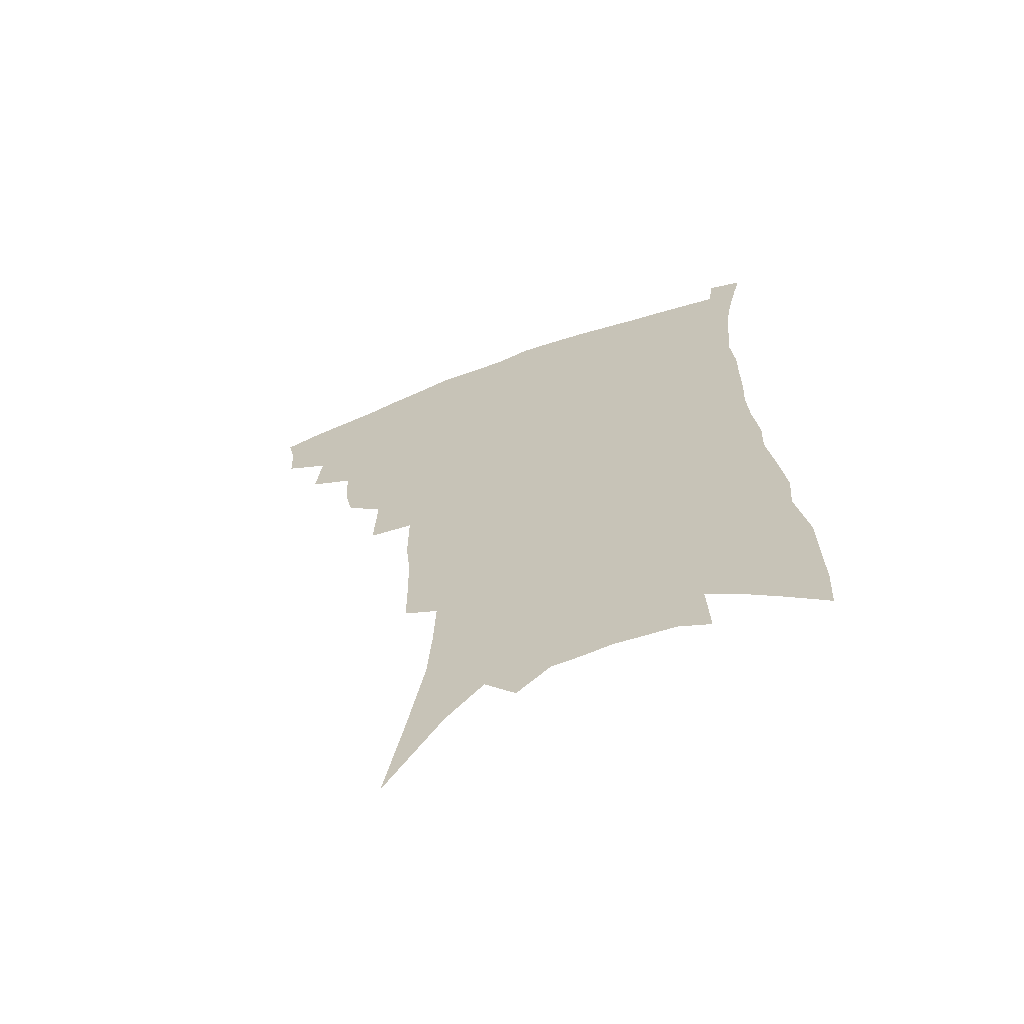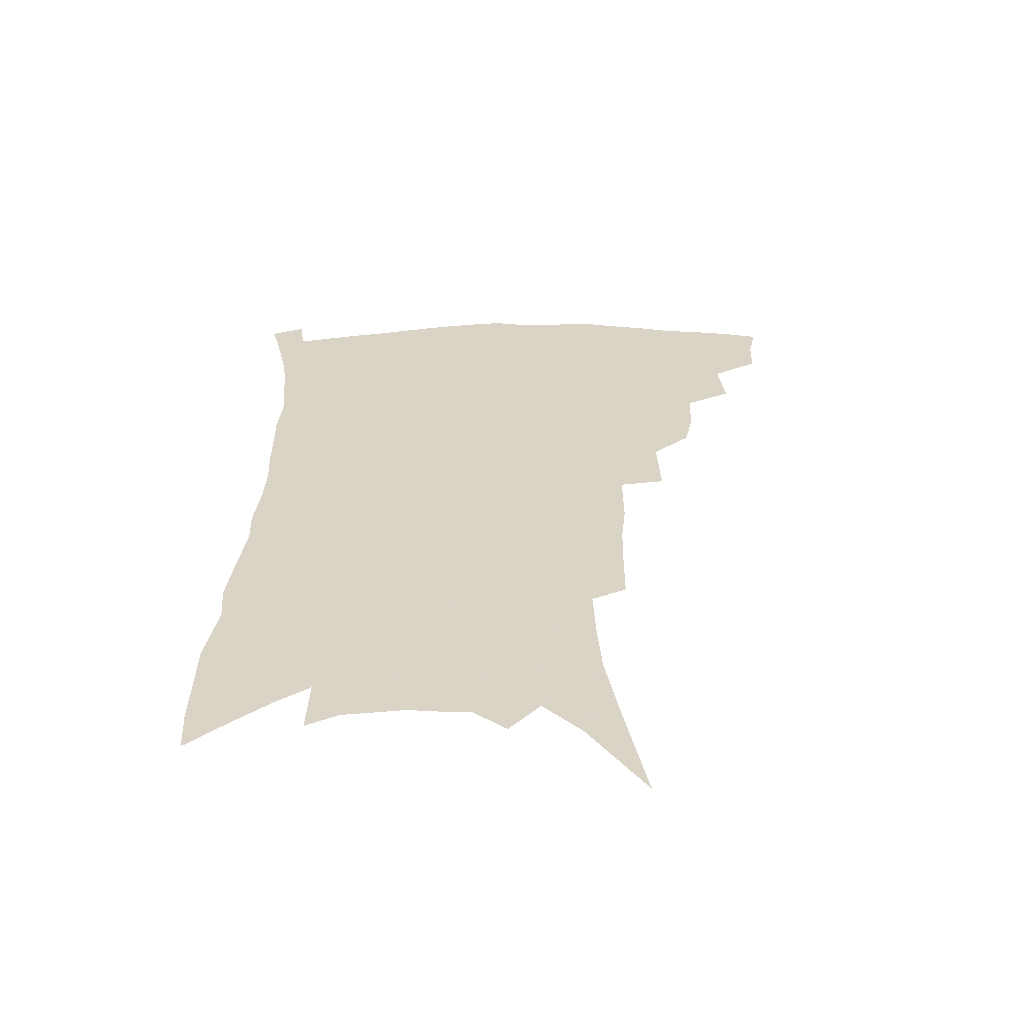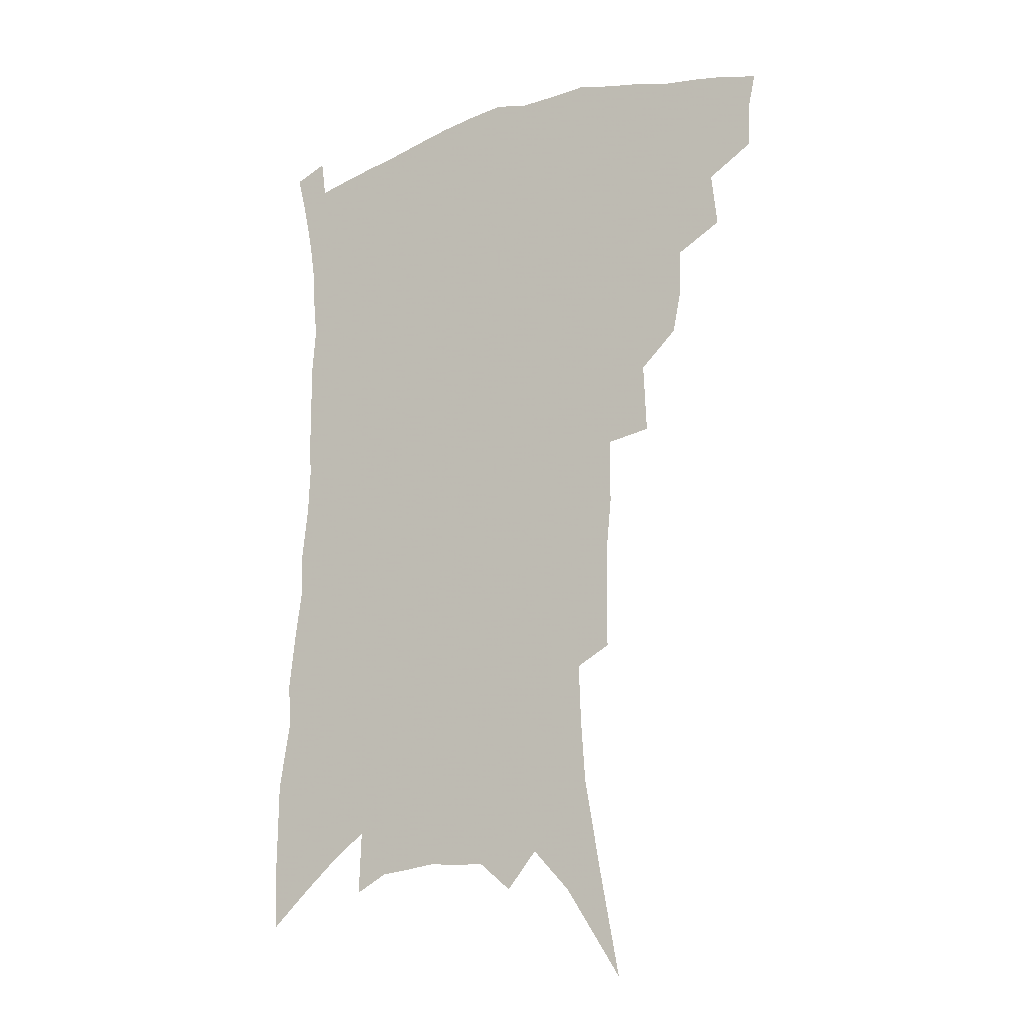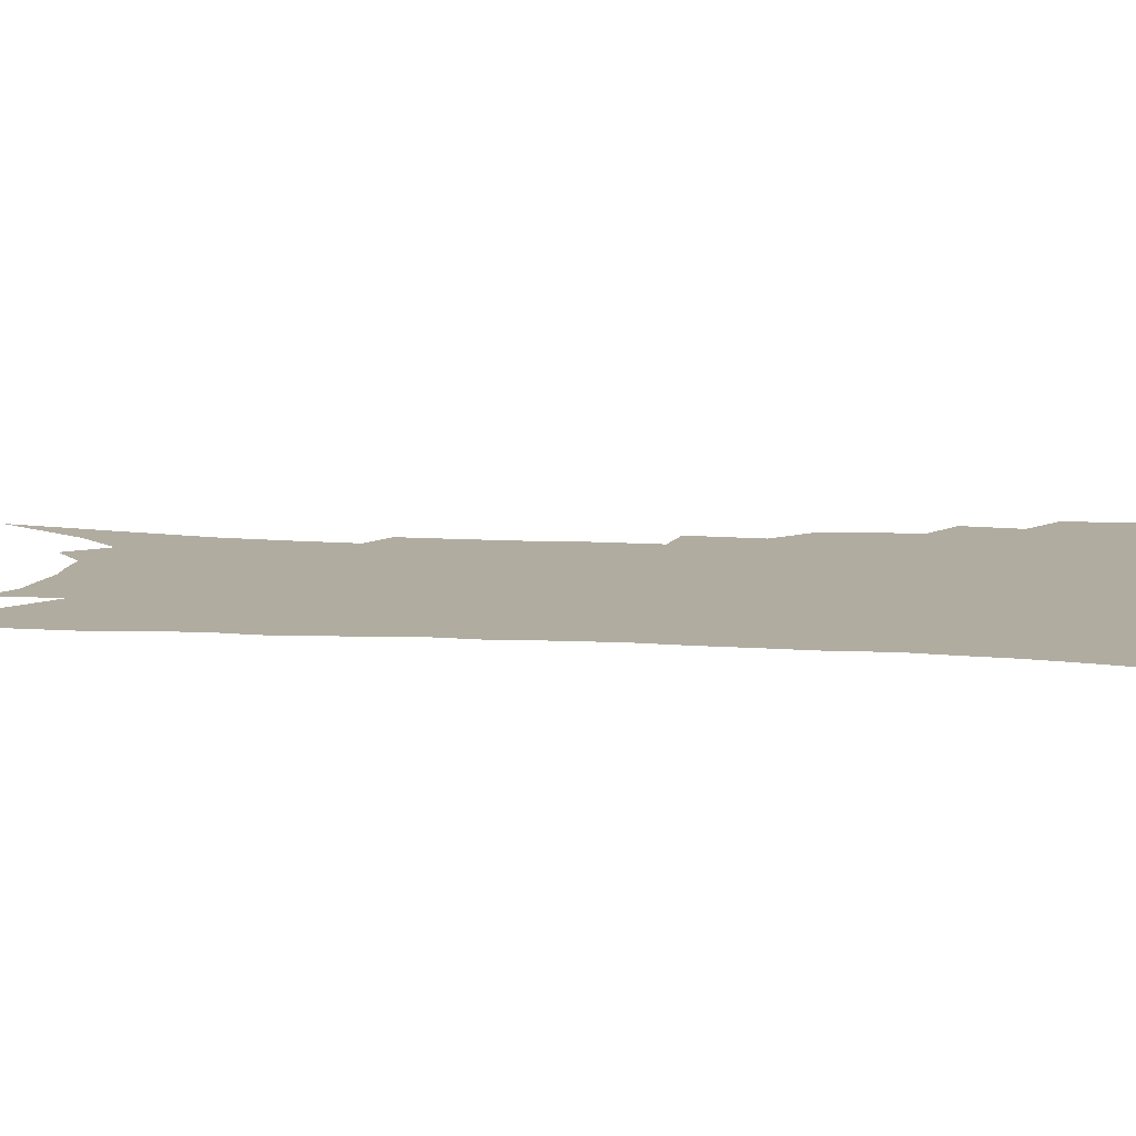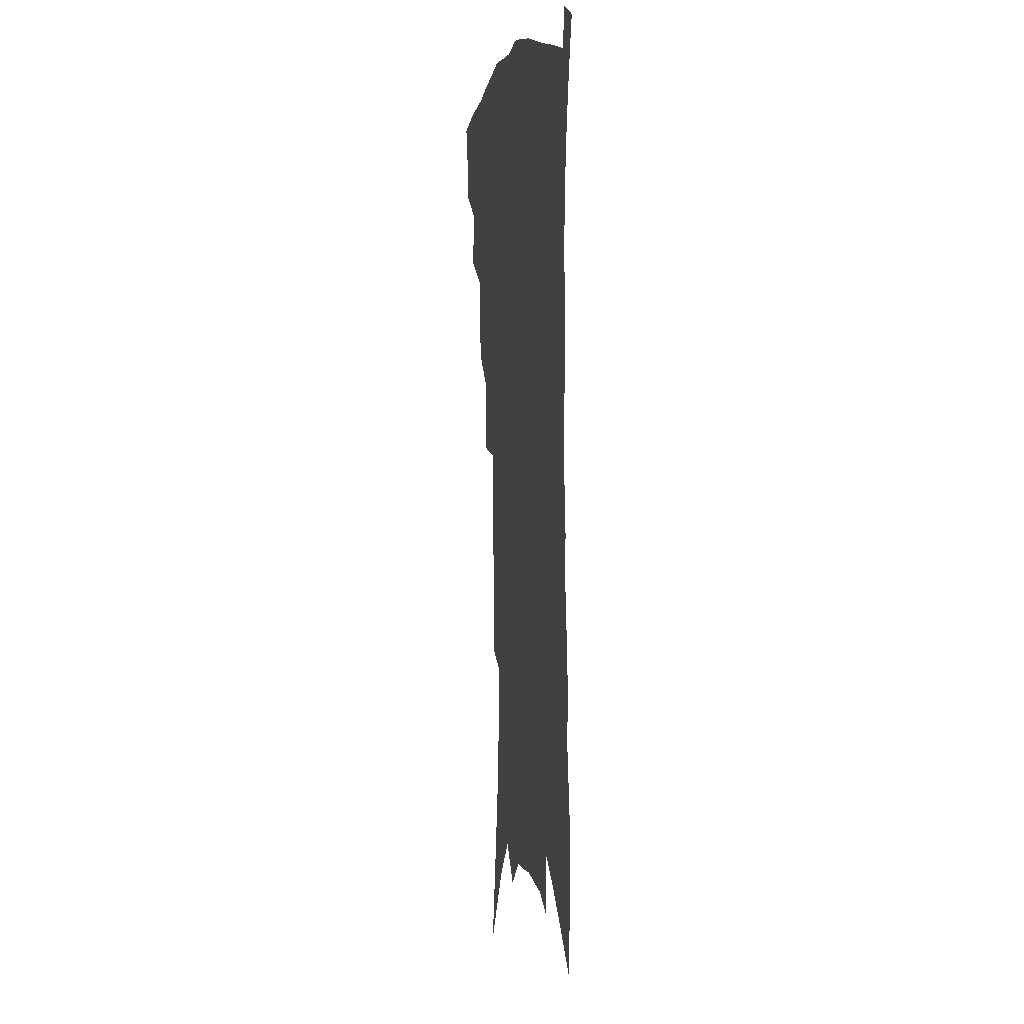
<metadata>
{"format":"obj","ext":"obj","renderer":"f3d","projection":"perspective","resolution":1024,"background":"white","views":[{"elev":-66.0,"azim":20.1,"up":"+Y"},{"elev":-60.8,"azim":-178.7,"up":"+Y"},{"elev":-18.7,"azim":-148.6,"up":"+Y"},{"elev":10.0,"azim":100.6,"up":"+Z"},{"elev":3.9,"azim":79.6,"up":"+Y"}]}
</metadata>
<code>
v 454.4 390.3 0
v 453.8 405.9 0
v 450.9 419.5 0
v 469.1 359.8 0
v 471.3 380.2 0
v 468.8 394.1 0
v 467.5 408.5 0
v 463.8 423.4 0
v 489.7 317.9 0
v 486.6 332.7 0
v 485.9 350.9 0
v 486.9 370.2 0
v 485.2 384.2 0
v 483 397.8 0
v 480.6 411.1 0
v 477.1 426.1 0
v 502.5 279.3 0
v 503.5 305.3 0
v 503.3 326.9 0
v 502 342.8 0
v 501.6 359.9 0
v 500.3 374 0
v 498.5 387.4 0
v 496.4 400.5 0
v 493.8 413.8 0
v 490.7 428.2 0
v 521.4 194.8 0
v 521.3 215.4 0
v 520.8 235.5 0
v 519.1 253.1 0
v 519.1 277 0
v 517.6 296.4 0
v 516.6 314.9 0
v 514.9 329.6 0
v 514.4 345.9 0
v 514.3 362.7 0
v 513.3 376.8 0
v 511.5 389.9 0
v 509.5 402.8 0
v 507.1 415.7 0
v 503.6 432.1 0
v 518.8 70.52 0
v 525.9 109.3 0
v 531.8 144 0
v 533.4 166.9 0
v 534.1 188.3 0
v 534.9 212.1 0
v 534.2 231.1 0
v 533.1 249.4 0
v 532.1 268.4 0
v 531.2 287.4 0
v 530.4 305.9 0
v 530.3 324 0
v 529.6 338.9 0
v 527.9 351.9 0
v 527.6 366.9 0
v 526.1 379.5 0
v 524.2 392.2 0
v 522.2 405.1 0
v 520 418.4 0
v 516.8 435 0
v 539.8 103.6 0
v 543.3 133.2 0
v 545.9 160.1 0
v 546.4 181.4 0
v 545.9 200.3 0
v 546.9 225.1 0
v 545.3 240.7 0
v 544.2 258 0
v 543.5 276.5 0
v 542.2 292.4 0
v 542 311.3 0
v 541.5 325.9 0
v 541.2 342 0
v 540.4 355.5 0
v 539.6 368.7 0
v 539.3 382 0
v 537 394.2 0
v 535.5 407 0
v 533.1 421.2 0
v 529.9 438.6 0
v 554 119 0
v 557.7 150.7 0
v 558.5 173.4 0
v 557.7 190.8 0
v 557.7 212.5 0
v 557.5 233 0
v 556.3 248.9 0
v 555.6 267 0
v 554.2 281.2 0
v 553.5 297.7 0
v 552.7 312.5 0
v 553.1 330 0
v 552.9 344.7 0
v 552.2 357.6 0
v 551.5 370.2 0
v 551.3 383.4 0
v 550.1 395.4 0
v 549 407.7 0
v 546.8 421.7 0
v 544.1 438.1 0
v 565.5 105.6 0
v 567.9 134.7 0
v 568.8 157.8 0
v 569.2 180.2 0
v 568.7 199 0
v 568.1 218.5 0
v 567.4 236.5 0
v 566.5 253.1 0
v 565.9 270 0
v 565.2 286.1 0
v 564.5 301.3 0
v 564.7 319.1 0
v 563.9 331.5 0
v 564.4 347.6 0
v 563.8 359.3 0
v 563.9 372.6 0
v 563.2 384.4 0
v 562.2 396.5 0
v 561.5 408.8 0
v 560.2 422 0
v 557.8 438.1 0
v 578.1 116.2 0
v 579.2 141.2 0
v 579.8 164.5 0
v 579.3 182.2 0
v 578.7 201.8 0
v 578.2 223.1 0
v 577.6 242.9 0
v 576.6 256.5 0
v 576.3 273.4 0
v 575.6 288.2 0
v 575.1 303.3 0
v 575.3 321 0
v 575.4 335.6 0
v 575.3 348.2 0
v 575.2 360.7 0
v 575.6 374 0
v 574.9 385.3 0
v 574.8 397.2 0
v 573.9 409.7 0
v 572.9 423 0
v 570.8 441.4 0
v 589.1 116.7 0
v 590 144.6 0
v 590 165.6 0
v 589.6 185.3 0
v 589 205.7 0
v 588.5 220.5 0
v 586.9 247 0
v 586.9 260 0
v 586.6 274.6 0
v 586.1 290.7 0
v 585.8 305.7 0
v 585.8 322 0
v 586 336.4 0
v 586.2 348.9 0
v 586.3 360.9 0
v 586.7 373.9 0
v 586.9 385.6 0
v 586.9 397.5 0
v 586.9 409.5 0
v 585.8 423.9 0
v 584.5 440 0
v 600.4 118 0
v 600.6 144.8 0
v 600.3 166.1 0
v 599.8 187.2 0
v 599.1 206.3 0
v 598.6 221.3 0
v 598.3 238.8 0
v 597.5 255.5 0
v 596.7 275.4 0
v 596.4 291.9 0
v 596.2 306.7 0
v 596.2 322.2 0
v 596.6 334.9 0
v 597 349.5 0
v 597.5 361.6 0
v 598.1 374 0
v 598.7 385.7 0
v 599 397.4 0
v 599.1 409.7 0
v 598.8 423.3 0
v 598.2 438.1 0
v 611.7 116.8 0
v 611.3 143.8 0
v 611 163.4 0
v 610.2 185.2 0
v 609.4 204.5 0
v 608.8 224.2 0
v 608.2 241.8 0
v 607.4 260.5 0
v 607 274.8 0
v 606.5 291.7 0
v 606.5 306.3 0
v 606.7 320.6 0
v 607 335.4 0
v 607.6 348.2 0
v 608.3 361.6 0
v 609.2 373.7 0
v 610.2 385.1 0
v 611.4 396.7 0
v 612.4 408.2 0
v 612.4 421.2 0
v 612.3 435.1 0
v 623.1 115.8 0
v 622.6 138.5 0
v 621.6 161.9 0
v 621 181.4 0
v 619.9 202.6 0
v 618.8 223.5 0
v 618.2 241.1 0
v 617.6 257.4 0
v 617 274 0
v 617.1 288.4 0
v 616.8 304 0
v 617.4 317.6 0
v 617.1 335.4 0
v 618.1 347.3 0
v 618.8 361 0
v 620.1 372.2 0
v 621.4 384 0
v 622.8 395.6 0
v 624.2 407.1 0
v 625.4 418.9 0
v 626.1 432.1 0
v 635 109.7 0
v 634.2 133 0
v 633.5 154.2 0
v 631.9 178.1 0
v 630.7 198.7 0
v 629.3 219.6 0
v 629 236 0
v 629.4 250.2 0
v 627.3 271.5 0
v 627.5 285.6 0
v 627.2 301 0
v 628.6 312.7 0
v 628.3 329.8 0
v 629.1 343.4 0
v 629.2 358.8 0
v 631 370.1 0
v 632.4 383.9 0
v 634 394.4 0
v 635.7 405.7 0
v 637.4 417.1 0
v 638.5 429.9 0
v 647 123.9 0
v 645.1 148.9 0
v 644.1 169.8 0
v 642.7 191.1 0
v 641.1 212.1 0
v 639.9 231 0
v 639.9 246.8 0
v 639.4 263.3 0
v 638.6 280.4 0
v 638.9 294.7 0
v 638.6 311.4 0
v 639.1 325.8 0
v 640.6 338.2 0
v 641 353.1 0
v 642 366.9 0
v 642.9 381.4 0
v 644.9 392.8 0
v 647 403.9 0
v 648.9 415.3 0
v 650.7 427.4 0
v 660.9 112.1 0
v 659.5 135.4 0
v 657.7 158.4 0
v 656.5 179.1 0
v 654.8 200.2 0
v 653.4 219.8 0
v 652.3 238.1 0
v 651.7 255.1 0
v 651.3 271.6 0
v 650.1 289.3 0
v 650.2 304.6 0
v 652.1 317.2 0
v 651.5 334.2 0
v 651.6 350.1 0
v 652.9 363.6 0
v 654.3 376.9 0
v 656.2 389.5 0
v 658.2 401.8 0
v 660.4 413.2 0
v 662.7 424.8 0
v 664.6 439.3 0
v 675.5 99.02 0
v 676.5 117 0
v 676.2 137.1 0
v 676.1 156.2 0
v 671.8 182.4 0
v 673.1 197.9 0
v 670.7 218.6 0
v 667.9 239.8 0
v 668.4 254.9 0
v 666.3 274.3 0
v 665.5 291.2 0
v 666.3 305.7 0
v 666.3 321.9 0
v 666.6 337.6 0
v 665.1 356.8 0
v 666.5 370.4 0
v 667.5 385.7 0
v 669.4 399 0
v 671.7 410.8 0
v 674.3 422.4 0
v 677.3 434.3 0
f 5 6 1
f 1 6 2
f 6 7 2
f 2 7 3
f 7 8 3
f 11 12 4
f 4 12 5
f 12 13 5
f 5 13 6
f 13 14 6
f 6 14 7
f 14 15 7
f 7 15 8
f 15 16 8
f 18 19 9
f 9 19 10
f 19 20 10
f 10 20 11
f 20 21 11
f 11 21 12
f 21 22 12
f 12 22 13
f 22 23 13
f 13 23 14
f 23 24 14
f 14 24 15
f 24 25 15
f 15 25 16
f 25 26 16
f 31 32 17
f 17 32 18
f 32 33 18
f 18 33 19
f 33 34 19
f 19 34 20
f 34 35 20
f 20 35 21
f 35 36 21
f 21 36 22
f 36 37 22
f 22 37 23
f 37 38 23
f 23 38 24
f 38 39 24
f 24 39 25
f 39 40 25
f 25 40 26
f 40 41 26
f 46 47 27
f 27 47 28
f 47 48 28
f 28 48 29
f 48 49 29
f 29 49 30
f 49 50 30
f 30 50 31
f 50 51 31
f 31 51 32
f 51 52 32
f 32 52 33
f 52 53 33
f 33 53 34
f 53 54 34
f 34 54 35
f 54 55 35
f 35 55 36
f 55 56 36
f 36 56 37
f 56 57 37
f 37 57 38
f 57 58 38
f 38 58 39
f 58 59 39
f 39 59 40
f 59 60 40
f 40 60 41
f 60 61 41
f 42 62 43
f 62 63 43
f 43 63 44
f 63 64 44
f 44 64 45
f 64 65 45
f 45 65 46
f 65 66 46
f 46 66 47
f 66 67 47
f 47 67 48
f 67 68 48
f 48 68 49
f 68 69 49
f 49 69 50
f 69 70 50
f 50 70 51
f 70 71 51
f 51 71 52
f 71 72 52
f 52 72 53
f 72 73 53
f 53 73 54
f 73 74 54
f 54 74 55
f 74 75 55
f 55 75 56
f 75 76 56
f 56 76 57
f 76 77 57
f 57 77 58
f 77 78 58
f 58 78 59
f 78 79 59
f 59 79 60
f 79 80 60
f 60 80 61
f 80 81 61
f 62 82 63
f 82 83 63
f 63 83 64
f 83 84 64
f 64 84 65
f 84 85 65
f 65 85 66
f 85 86 66
f 66 86 67
f 86 87 67
f 67 87 68
f 87 88 68
f 68 88 69
f 88 89 69
f 69 89 70
f 89 90 70
f 70 90 71
f 90 91 71
f 71 91 72
f 91 92 72
f 72 92 73
f 92 93 73
f 73 93 74
f 93 94 74
f 74 94 75
f 94 95 75
f 75 95 76
f 95 96 76
f 76 96 77
f 96 97 77
f 77 97 78
f 97 98 78
f 78 98 79
f 98 99 79
f 79 99 80
f 99 100 80
f 80 100 81
f 100 101 81
f 102 103 82
f 82 103 83
f 103 104 83
f 83 104 84
f 104 105 84
f 84 105 85
f 105 106 85
f 85 106 86
f 106 107 86
f 86 107 87
f 107 108 87
f 87 108 88
f 108 109 88
f 88 109 89
f 109 110 89
f 89 110 90
f 110 111 90
f 90 111 91
f 111 112 91
f 91 112 92
f 112 113 92
f 92 113 93
f 113 114 93
f 93 114 94
f 114 115 94
f 94 115 95
f 115 116 95
f 95 116 96
f 116 117 96
f 96 117 97
f 117 118 97
f 97 118 98
f 118 119 98
f 98 119 99
f 119 120 99
f 99 120 100
f 120 121 100
f 100 121 101
f 121 122 101
f 102 123 103
f 123 124 103
f 103 124 104
f 124 125 104
f 104 125 105
f 125 126 105
f 105 126 106
f 126 127 106
f 106 127 107
f 127 128 107
f 107 128 108
f 128 129 108
f 108 129 109
f 129 130 109
f 109 130 110
f 130 131 110
f 110 131 111
f 131 132 111
f 111 132 112
f 132 133 112
f 112 133 113
f 133 134 113
f 113 134 114
f 134 135 114
f 114 135 115
f 135 136 115
f 115 136 116
f 136 137 116
f 116 137 117
f 137 138 117
f 117 138 118
f 138 139 118
f 118 139 119
f 139 140 119
f 119 140 120
f 140 141 120
f 120 141 121
f 141 142 121
f 121 142 122
f 142 143 122
f 123 144 124
f 144 145 124
f 124 145 125
f 145 146 125
f 125 146 126
f 146 147 126
f 126 147 127
f 147 148 127
f 127 148 128
f 148 149 128
f 128 149 129
f 149 150 129
f 129 150 130
f 150 151 130
f 130 151 131
f 151 152 131
f 131 152 132
f 152 153 132
f 132 153 133
f 153 154 133
f 133 154 134
f 154 155 134
f 134 155 135
f 155 156 135
f 135 156 136
f 156 157 136
f 136 157 137
f 157 158 137
f 137 158 138
f 158 159 138
f 138 159 139
f 159 160 139
f 139 160 140
f 160 161 140
f 140 161 141
f 161 162 141
f 141 162 142
f 162 163 142
f 142 163 143
f 163 164 143
f 144 165 145
f 165 166 145
f 145 166 146
f 166 167 146
f 146 167 147
f 167 168 147
f 147 168 148
f 168 169 148
f 148 169 149
f 169 170 149
f 149 170 150
f 170 171 150
f 150 171 151
f 171 172 151
f 151 172 152
f 172 173 152
f 152 173 153
f 173 174 153
f 153 174 154
f 174 175 154
f 154 175 155
f 175 176 155
f 155 176 156
f 176 177 156
f 156 177 157
f 177 178 157
f 157 178 158
f 178 179 158
f 158 179 159
f 179 180 159
f 159 180 160
f 180 181 160
f 160 181 161
f 181 182 161
f 161 182 162
f 182 183 162
f 162 183 163
f 183 184 163
f 163 184 164
f 184 185 164
f 165 186 166
f 186 187 166
f 166 187 167
f 187 188 167
f 167 188 168
f 188 189 168
f 168 189 169
f 189 190 169
f 169 190 170
f 190 191 170
f 170 191 171
f 191 192 171
f 171 192 172
f 192 193 172
f 172 193 173
f 193 194 173
f 173 194 174
f 194 195 174
f 174 195 175
f 195 196 175
f 175 196 176
f 196 197 176
f 176 197 177
f 197 198 177
f 177 198 178
f 198 199 178
f 178 199 179
f 199 200 179
f 179 200 180
f 200 201 180
f 180 201 181
f 201 202 181
f 181 202 182
f 202 203 182
f 182 203 183
f 203 204 183
f 183 204 184
f 204 205 184
f 184 205 185
f 205 206 185
f 186 207 187
f 207 208 187
f 187 208 188
f 208 209 188
f 188 209 189
f 209 210 189
f 189 210 190
f 210 211 190
f 190 211 191
f 211 212 191
f 191 212 192
f 212 213 192
f 192 213 193
f 213 214 193
f 193 214 194
f 214 215 194
f 194 215 195
f 215 216 195
f 195 216 196
f 216 217 196
f 196 217 197
f 217 218 197
f 197 218 198
f 218 219 198
f 198 219 199
f 219 220 199
f 199 220 200
f 220 221 200
f 200 221 201
f 221 222 201
f 201 222 202
f 222 223 202
f 202 223 203
f 223 224 203
f 203 224 204
f 224 225 204
f 204 225 205
f 225 226 205
f 205 226 206
f 226 227 206
f 207 228 208
f 228 229 208
f 208 229 209
f 229 230 209
f 209 230 210
f 230 231 210
f 210 231 211
f 231 232 211
f 211 232 212
f 232 233 212
f 212 233 213
f 233 234 213
f 213 234 214
f 234 235 214
f 214 235 215
f 235 236 215
f 215 236 216
f 236 237 216
f 216 237 217
f 237 238 217
f 217 238 218
f 238 239 218
f 218 239 219
f 239 240 219
f 219 240 220
f 240 241 220
f 220 241 221
f 241 242 221
f 221 242 222
f 242 243 222
f 222 243 223
f 243 244 223
f 223 244 224
f 244 245 224
f 224 245 225
f 245 246 225
f 225 246 226
f 246 247 226
f 226 247 227
f 247 248 227
f 229 249 230
f 249 250 230
f 230 250 231
f 250 251 231
f 231 251 232
f 251 252 232
f 232 252 233
f 252 253 233
f 233 253 234
f 253 254 234
f 234 254 235
f 254 255 235
f 235 255 236
f 255 256 236
f 236 256 237
f 256 257 237
f 237 257 238
f 257 258 238
f 238 258 239
f 258 259 239
f 239 259 240
f 259 260 240
f 240 260 241
f 260 261 241
f 241 261 242
f 261 262 242
f 242 262 243
f 262 263 243
f 243 263 244
f 263 264 244
f 244 264 245
f 264 265 245
f 245 265 246
f 265 266 246
f 246 266 247
f 266 267 247
f 247 267 248
f 267 268 248
f 249 269 250
f 269 270 250
f 250 270 251
f 270 271 251
f 251 271 252
f 271 272 252
f 252 272 253
f 272 273 253
f 253 273 254
f 273 274 254
f 254 274 255
f 274 275 255
f 255 275 256
f 275 276 256
f 256 276 257
f 276 277 257
f 257 277 258
f 277 278 258
f 258 278 259
f 278 279 259
f 259 279 260
f 279 280 260
f 260 280 261
f 280 281 261
f 261 281 262
f 281 282 262
f 262 282 263
f 282 283 263
f 263 283 264
f 283 284 264
f 264 284 265
f 284 285 265
f 265 285 266
f 285 286 266
f 266 286 267
f 286 287 267
f 267 287 268
f 287 288 268
f 269 290 270
f 290 291 270
f 270 291 271
f 291 292 271
f 271 292 272
f 292 293 272
f 272 293 273
f 293 294 273
f 273 294 274
f 294 295 274
f 274 295 275
f 295 296 275
f 275 296 276
f 296 297 276
f 276 297 277
f 297 298 277
f 277 298 278
f 298 299 278
f 278 299 279
f 299 300 279
f 279 300 280
f 300 301 280
f 280 301 281
f 301 302 281
f 281 302 282
f 302 303 282
f 282 303 283
f 303 304 283
f 283 304 284
f 304 305 284
f 284 305 285
f 305 306 285
f 285 306 286
f 306 307 286
f 286 307 287
f 307 308 287
f 287 308 288
f 308 309 288
f 288 309 289
f 309 310 289

</code>
